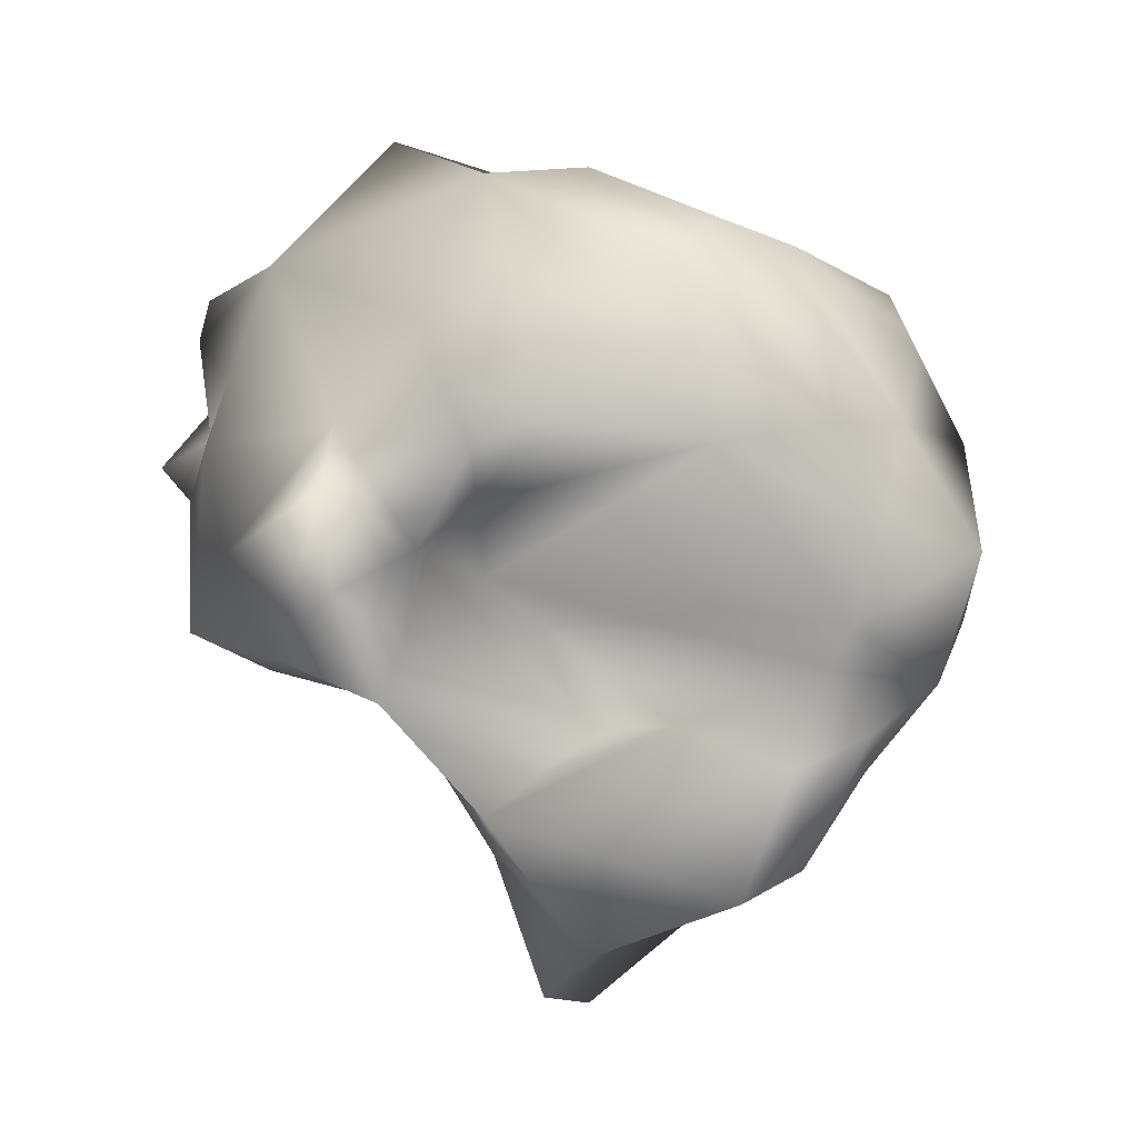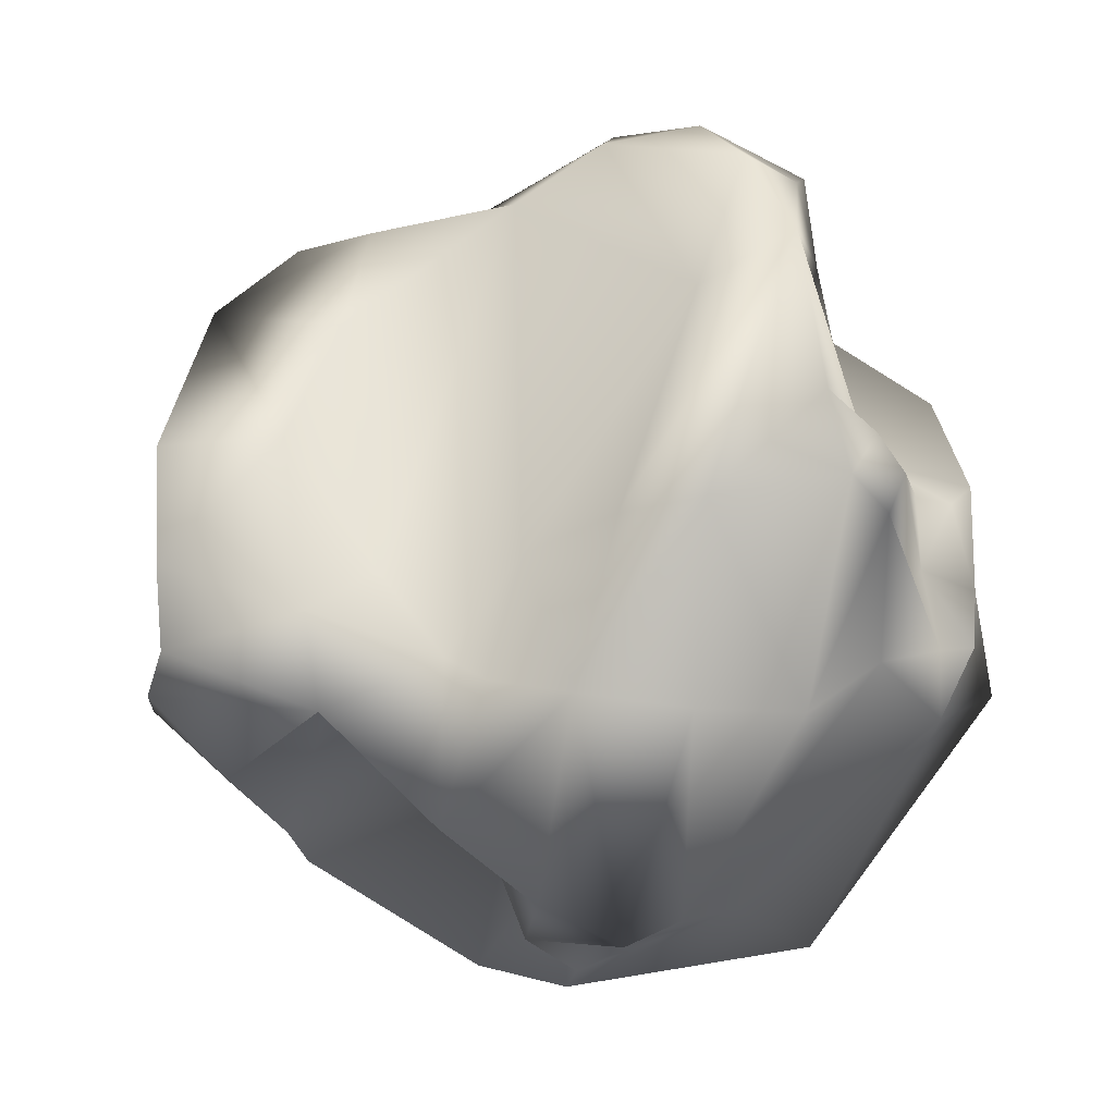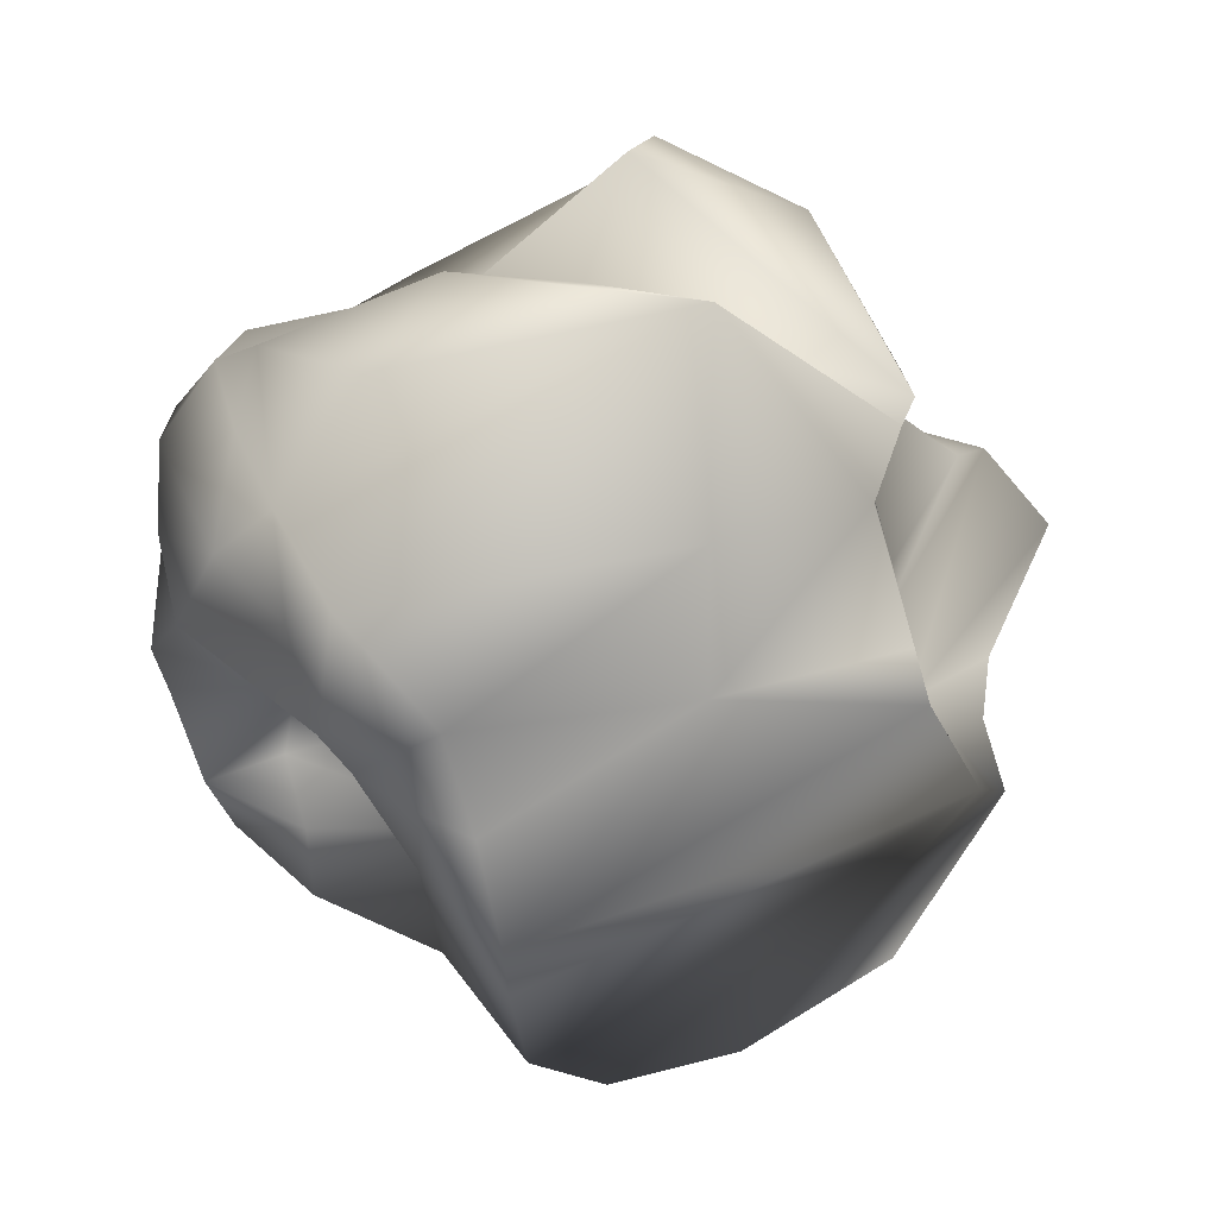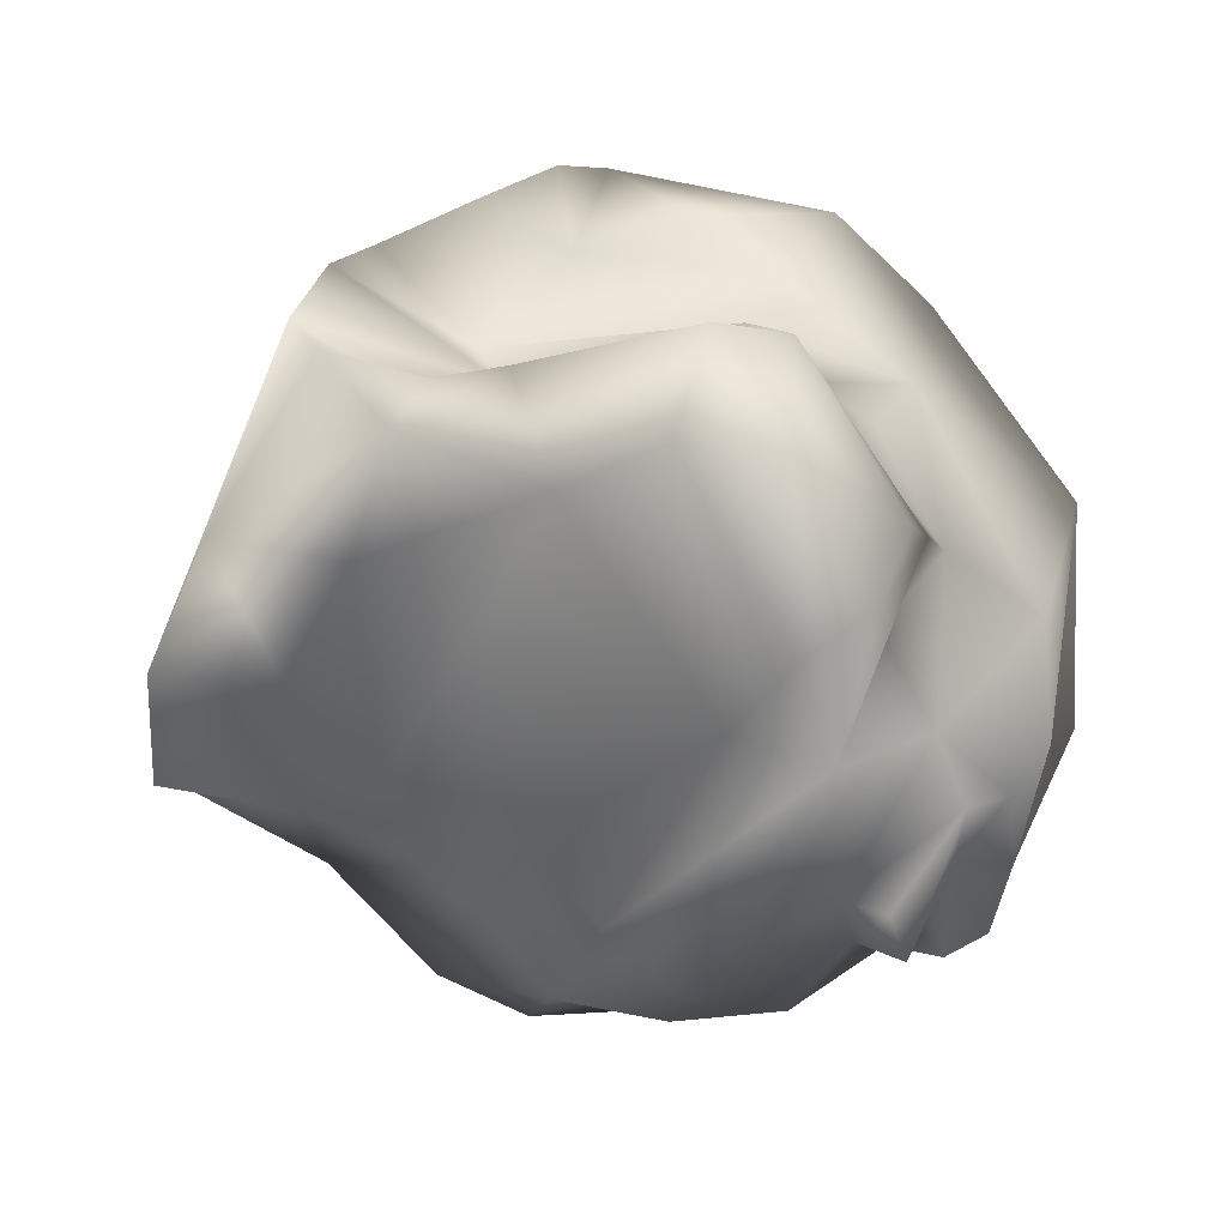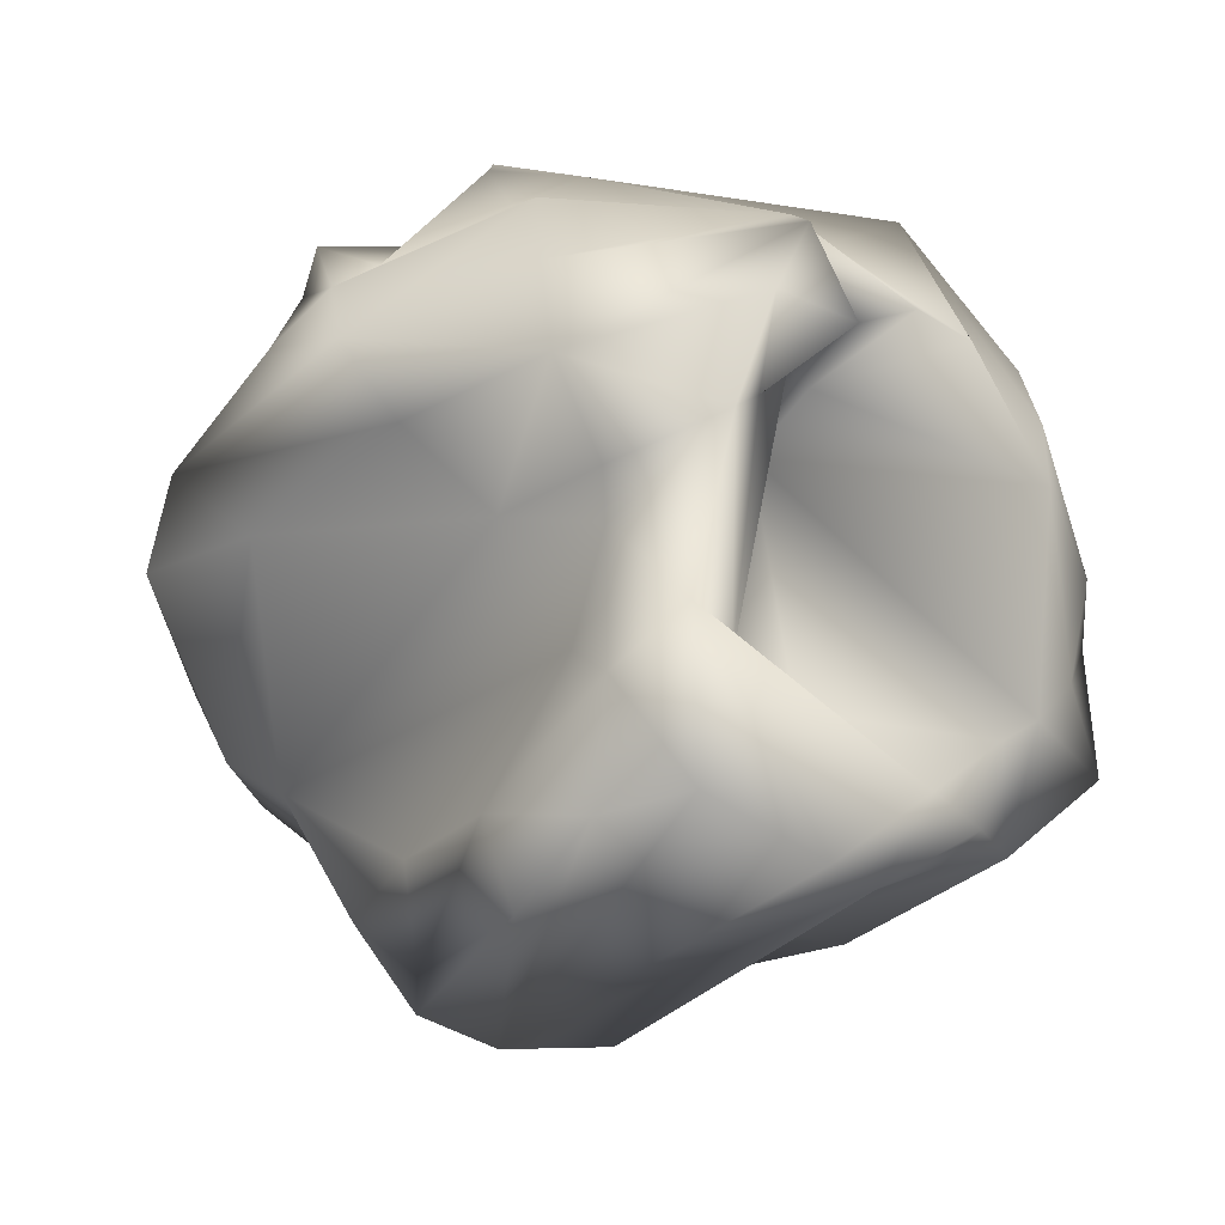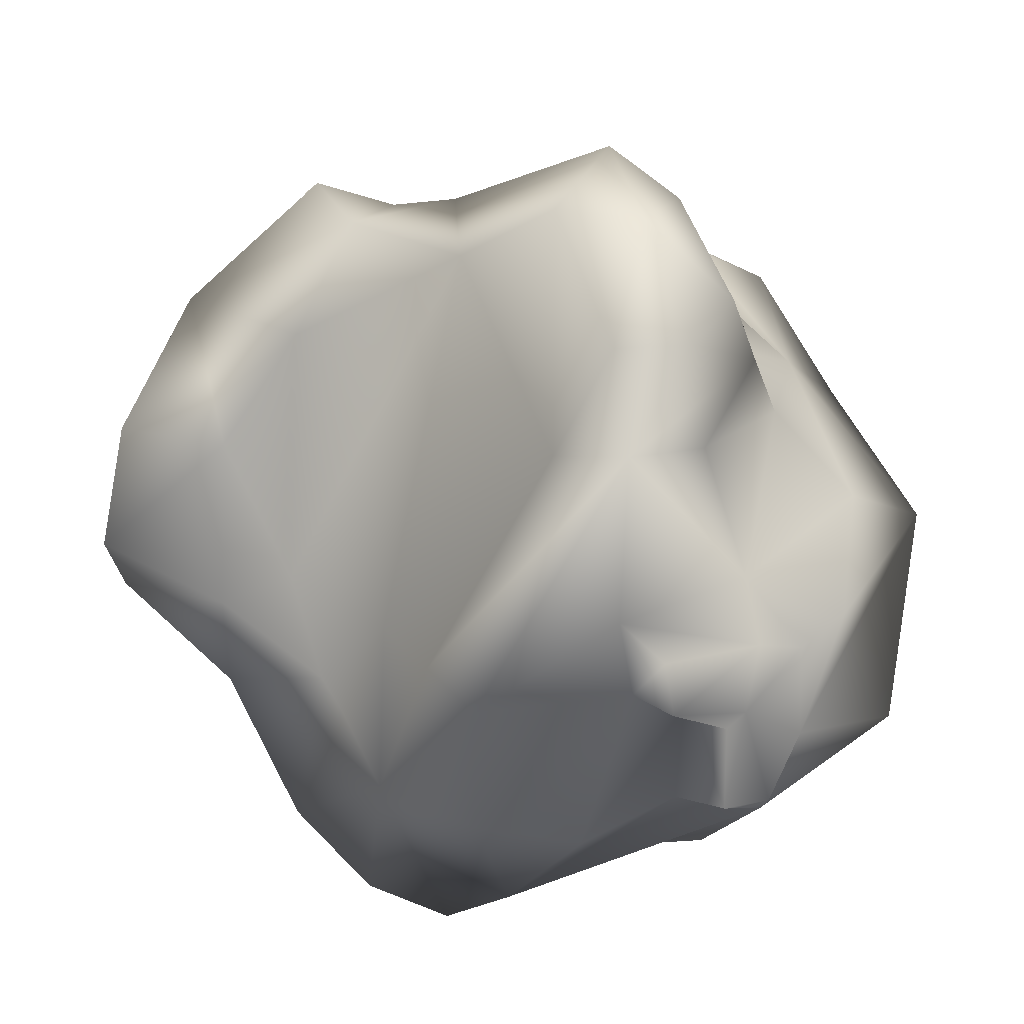
<metadata>
{"format":"obj","ext":"obj","renderer":"f3d","projection":"perspective","resolution":1024,"background":"white","views":[{"elev":-24.4,"azim":-10.1,"up":"+Z"},{"elev":2.8,"azim":-120.7,"up":"+Y"},{"elev":-14.4,"azim":72.3,"up":"+Z"},{"elev":70.1,"azim":-109.0,"up":"+Y"},{"elev":-66.2,"azim":-61.6,"up":"+Z"},{"elev":41.4,"azim":-94.7,"up":"+Y"}]}
</metadata>
<code>
o MODELS_bin_051:poly000
v 0.4219 0.8125 -2.922
v 0.09375 0.8789 -2.164
v -0.01562 0.06641 -3.113
v -0.4023 -0.2344 -2.258
v 1.16 -2.539 1.156
v 2.059 -1.609 1.414
v 2.082 -2.086 0.7227
v 2.984 -0.2461 1.051
v 1.824 -2.543 -0.06641
v 2.355 -2.301 -0.7891
v -1.891 0.4219 1.809
v -1.688 0.5234 2.137
v -2.164 -0.1484 1.797
v -0.09766 -0.007813 3.023
v -1.273 -0.9648 2.676
v 0.1719 -0.918 2.098
v -0.5977 -1.461 2.059
v -0.1523 -2.367 1.715
v 0.832 2.277 -1.145
v 0.9688 2.344 -0.3906
v 0.1055 2.461 -0.4102
v -0.003906 2.895 0.2383
v 2.566 1.172 0.7578
v 2.148 1.031 0.3789
v 2.785 0.9883 0.4922
v 2.832 0.7812 -0.01562
v -1.387 1.859 0.1055
v -1.367 2.727 0.4922
v -1.871 2.223 0.5508
v -1.176 2.578 1.047
v -0.6914 2.039 1.566
v -0.8047 2.641 1.371
v 0.5273 2.566 1.176
v -0.3516 3.02 0.8125
v 0.5625 3.008 0.6719
v -2.469 -0.4883 1.547
v -2.086 -0.9922 1.578
v -2.52 -0.4922 1.227
v -2.312 -0.5664 0.9102
v -2.371 0.3867 0.9258
v -2.129 -0.1016 1.277
v -0.418 0 -1.73
v -0.9648 -0.5273 -1.543
v -0.5664 -0.875 -2.242
v 0.1641 -0.5078 -3.012
v 1.09 -0.8945 -2.723
v -1.145 0.1211 -1.074
v -2.48 0.6484 0.5508
v -2.434 0.5234 -0.5117
v -2.336 1.184 0.4648
v -2.699 0.6523 0.8008
v -1.328 -1.566 -1.785
v -1.688 -2.043 -1.277
v -1.184 -1.664 -1.367
v -1.207 -2.348 -1.086
v -1.098 -1.836 -0.8867
v -0.7773 -1.844 -0.4961
v 1.273 -2.68 0.5742
v 0.6523 -2.703 1.207
v 0.9961 -2.789 0.4961
v 0.2148 -2.961 0.793
v 1.309 -2.789 -0.2227
v 0.3711 -2.969 0.1406
v 0.5234 -2.863 -0.4688
v -0.8828 -2.684 1.391
v -0.5312 -2.844 -0.375
v -1.23 -2.285 0.5273
v -0.9336 -2.652 -0.5391
v -1.734 -2.223 -0.2266
v -1.781 -2.344 -0.6992
v -1.934 -0.6914 -1.164
v -1.242 -0.6562 -1.391
v 2.457 1.266 -1.102
v 2.555 1.133 -0.7852
v 1.668 1.145 -0.3984
v 0.7852 1.699 -2.348
v 0.3984 1.621 -1.586
v 1.562 -0.125 2.672
v 2.016 0.7305 2.102
v 1.699 -0.3477 2.48
v 1.699 -0.6289 1.582
v 2.891 -0.2539 -0.3633
v 2.164 -0.01172 -1.09
v 2.242 -1.629 -1.418
v 1.824 -1.309 -1.93
v 1.789 -1.621 -1.797
v 1.461 -1.039 -2.523
v -2.457 0.9023 0.7656
v -1.891 0.4688 1.516
v -2.078 -0 1.414
v 2.016 1.32 1.125
v 1.383 1.492 1.457
v 0.6484 0.9375 2.098
v 0.9531 1.559 1.324
v 0.4727 1.93 1.301
v 0.832 2.227 1
v 1.496 2.18 -1.379
v 1.09 2.234 -0.832
v 1.207 1.676 -0.7656
v -0.6367 1.523 1.746
v -1.094 1.094 2.258
v -1.445 0.707 1.469
v 1.297 -1.516 -2.031
v 0.6719 -1.273 1.5
v -2.453 -0.8438 0.2305
v 1.922 1.812 -1.469
v 1.527 -2.191 -1.309
v 1.449 -1.957 -1.512
v -0.6562 -1.363 -0.793
v 0.6562 -0.9531 -1.559
v 0.1758 -0.7695 -1.547
v -1.871 0.4062 -0.8008
v -2.285 -0.793 -0.5078
v 1.273 1.438 -0.3672
v -0.9609 1.496 1.207
v 0.3242 1.312 1.691
v 1.695 -2.426 -0.7109
f 1 3 2
f 2 3 4
f 5 7 6
f 6 7 8
f 7 9 8
f 8 9 10
f 11 13 12
f 12 13 14
f 13 15 14
f 14 15 16
f 15 17 16
f 16 17 18
f 19 21 20
f 20 21 22
f 23 25 24
f 24 25 26
f 27 29 28
f 28 29 30
f 29 31 30
f 30 31 32
f 31 33 32
f 32 33 34
f 33 35 34
f 36 38 37
f 37 38 39
f 39 38 40
f 40 38 41
f 42 4 43
f 43 4 44
f 4 45 44
f 44 45 46
f 43 47 42
f 42 47 21
f 47 27 21
f 21 27 22
f 27 28 22
f 22 28 34
f 28 30 34
f 34 30 32
f 48 50 49
f 49 50 29
f 48 40 51
f 51 40 41
f 52 54 53
f 53 54 55
f 54 56 55
f 55 56 57
f 7 5 9
f 9 5 58
f 5 59 58
f 58 59 60
f 59 61 60
f 60 61 62
f 61 63 62
f 62 63 64
f 63 65 64
f 64 65 66
f 65 67 66
f 66 67 68
f 67 69 68
f 68 69 55
f 69 70 55
f 55 70 53
f 70 71 53
f 53 71 52
f 71 72 52
f 52 72 43
f 72 47 43
f 73 75 74
f 74 75 24
f 76 2 77
f 77 2 42
f 2 4 42
f 78 80 79
f 79 80 23
f 80 81 23
f 23 81 25
f 81 8 25
f 25 8 26
f 8 82 26
f 26 82 83
f 82 84 83
f 83 84 85
f 84 86 85
f 85 86 87
f 48 88 50
f 50 88 89
f 88 51 89
f 89 51 90
f 51 41 90
f 91 92 79
f 79 92 93
f 92 94 93
f 93 94 95
f 94 96 95
f 95 96 33
f 77 19 76
f 76 19 97
f 19 98 97
f 97 98 99
f 98 20 99
f 99 20 35
f 20 22 35
f 24 26 74
f 74 26 83
f 66 68 57
f 57 68 55
f 41 38 90
f 90 38 36
f 36 37 13
f 13 37 15
f 100 102 101
f 101 102 12
f 102 11 12
f 19 77 21
f 21 77 42
f 2 76 1
f 1 76 97
f 15 65 17
f 17 65 18
f 65 59 18
f 86 103 87
f 87 103 46
f 103 44 46
f 81 104 6
f 6 104 5
f 104 16 5
f 5 16 59
f 16 18 59
f 74 83 73
f 73 83 87
f 83 85 87
f 39 40 105
f 105 40 48
f 78 16 80
f 80 16 81
f 16 104 81
f 87 46 106
f 106 46 45
f 10 107 84
f 84 107 108
f 107 109 108
f 108 109 110
f 109 111 110
f 110 111 44
f 111 52 44
f 44 52 43
f 84 108 86
f 86 108 103
f 108 110 103
f 103 110 44
f 47 71 112
f 112 71 49
f 71 113 49
f 49 113 105
f 113 69 105
f 105 69 39
f 69 37 39
f 56 54 111
f 111 54 52
f 99 33 114
f 114 33 96
f 24 91 23
f 23 91 79
f 47 112 27
f 27 112 29
f 112 49 29
f 91 24 92
f 92 24 75
f 102 89 11
f 11 89 90
f 66 57 64
f 64 57 109
f 57 56 109
f 109 56 111
f 75 73 114
f 114 73 106
f 73 87 106
f 12 14 101
f 101 14 93
f 14 78 93
f 93 78 79
f 89 102 50
f 50 102 29
f 102 115 29
f 29 115 31
f 115 100 31
f 31 100 95
f 100 116 95
f 95 116 93
f 116 100 93
f 93 100 101
f 15 37 65
f 65 37 67
f 37 69 67
f 96 94 75
f 75 94 92
f 84 82 10
f 10 82 8
f 11 90 13
f 13 90 36
f 1 106 3
f 3 106 45
f 10 9 117
f 117 9 62
f 9 58 62
f 62 58 60
f 99 106 97
f 97 106 1
f 63 61 65
f 65 61 59
f 109 107 64
f 64 107 117
f 107 10 117
f 69 113 70
f 70 113 71
f 64 117 62
f 105 48 49
f 71 47 72
f 6 8 81
f 34 35 22
f 95 33 31
f 33 99 35
f 16 78 14
f 88 48 51
f 96 75 114
f 99 114 106
f 102 100 115
f 3 45 4
f 19 20 98

</code>
